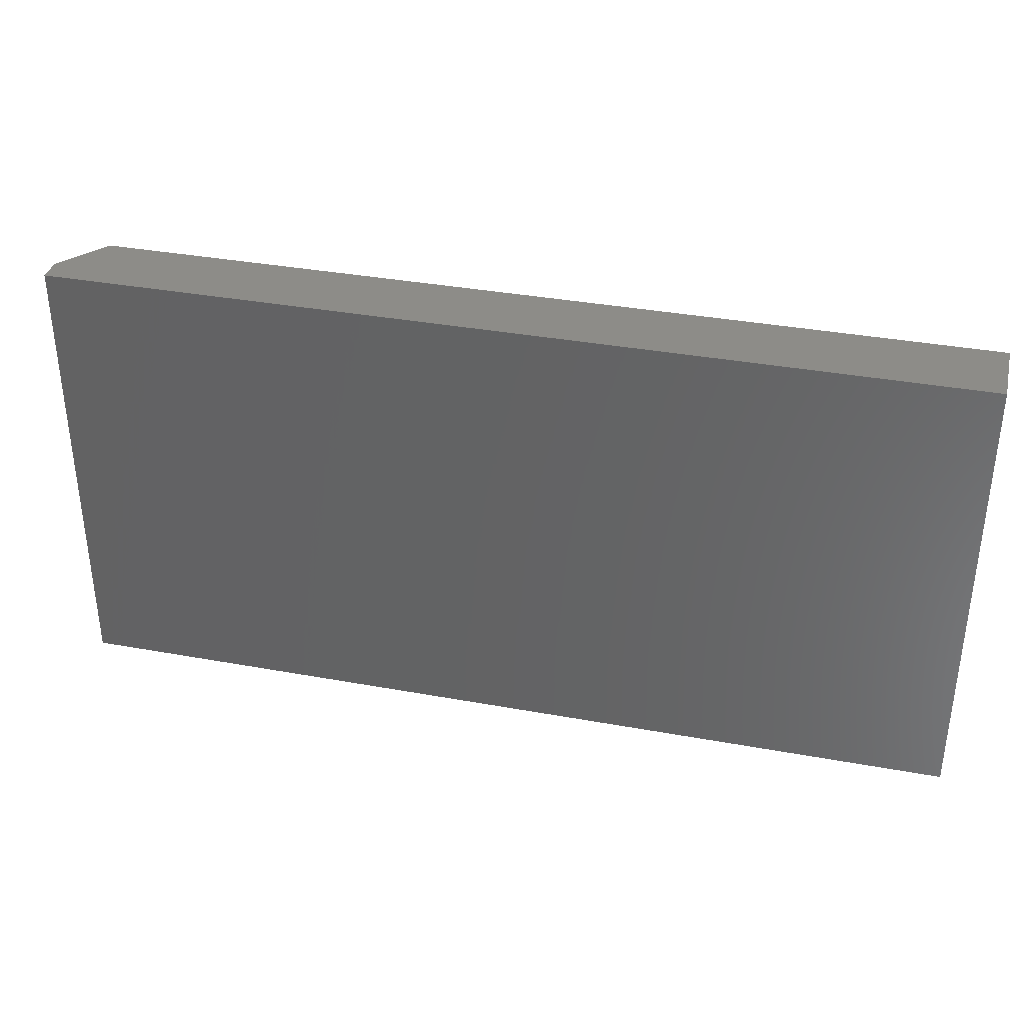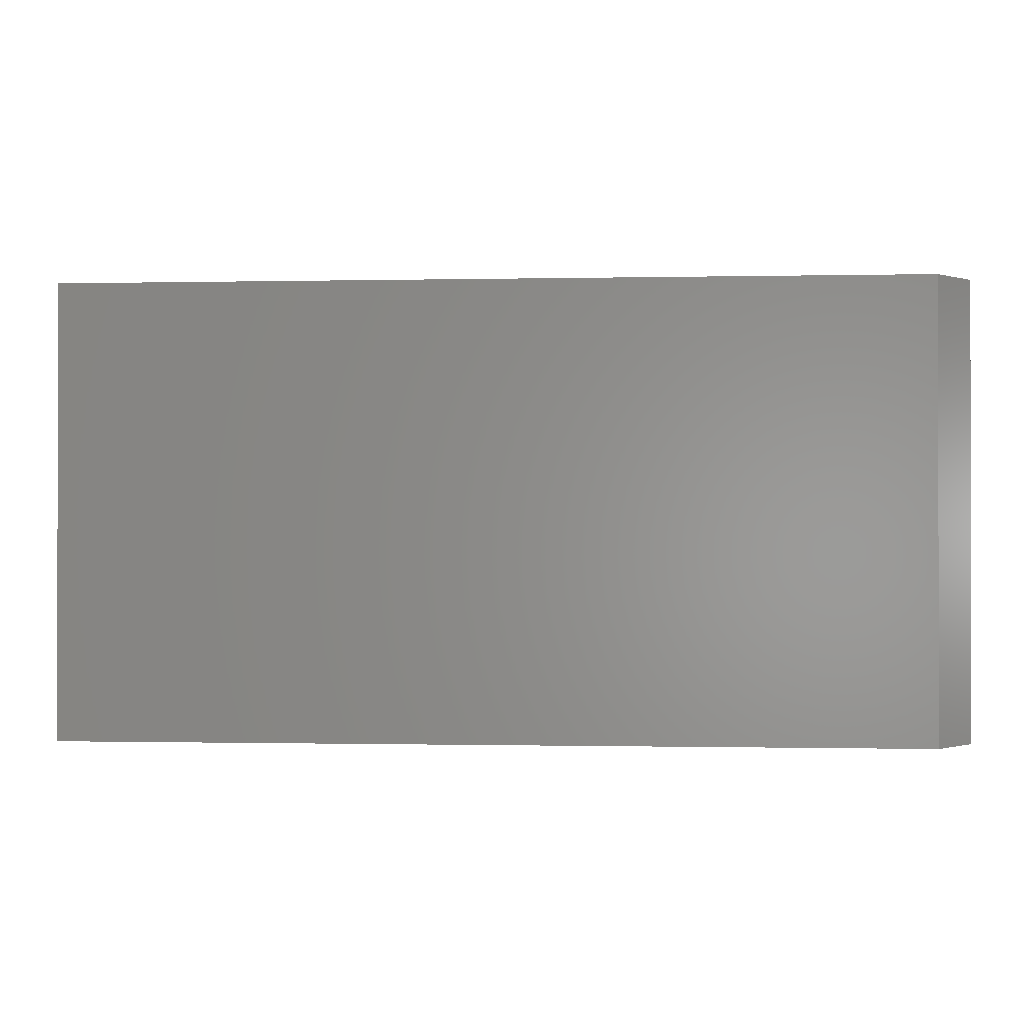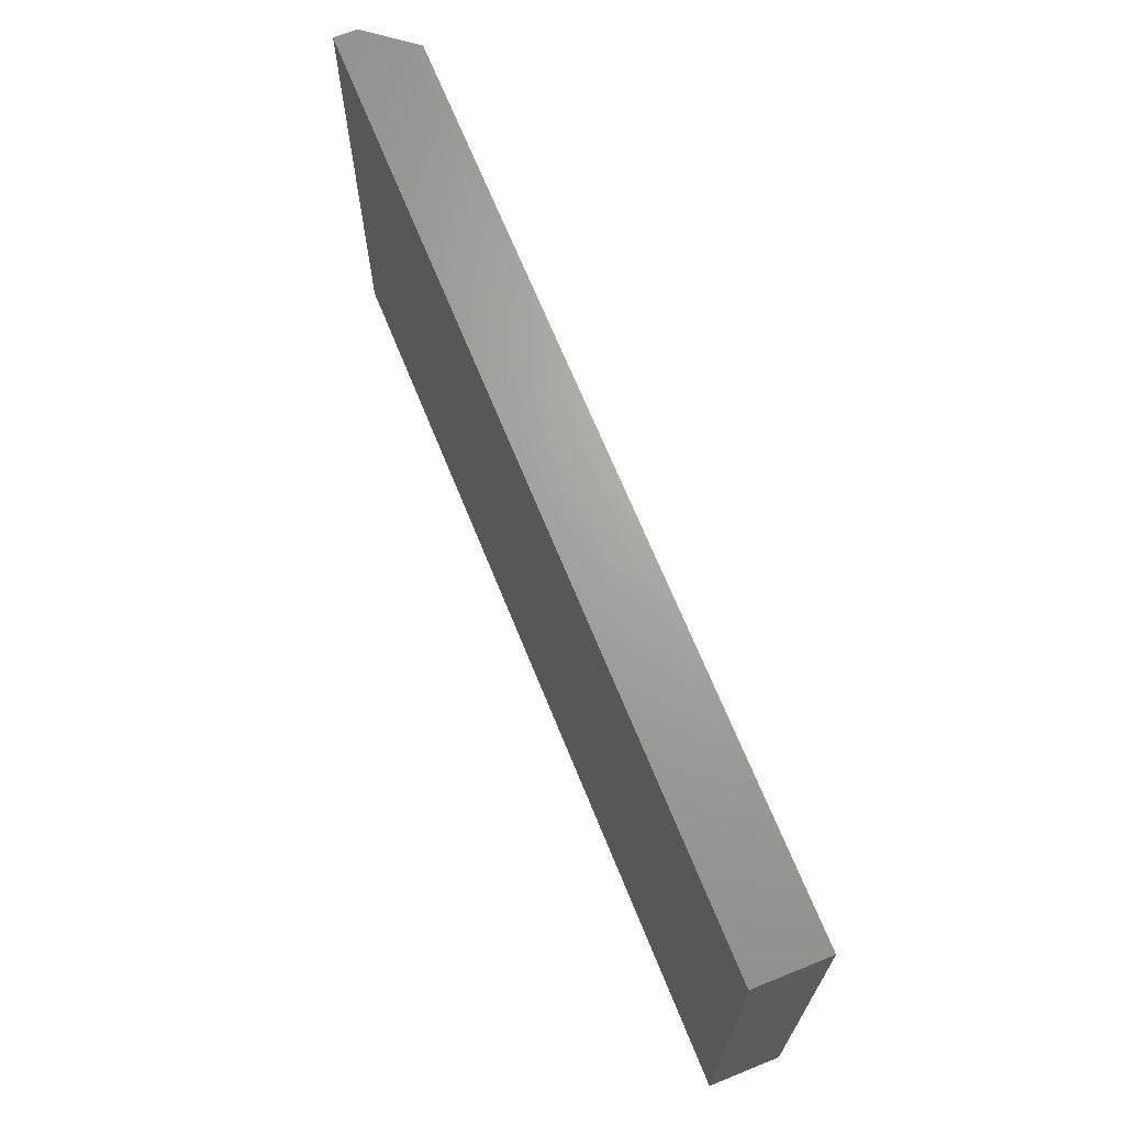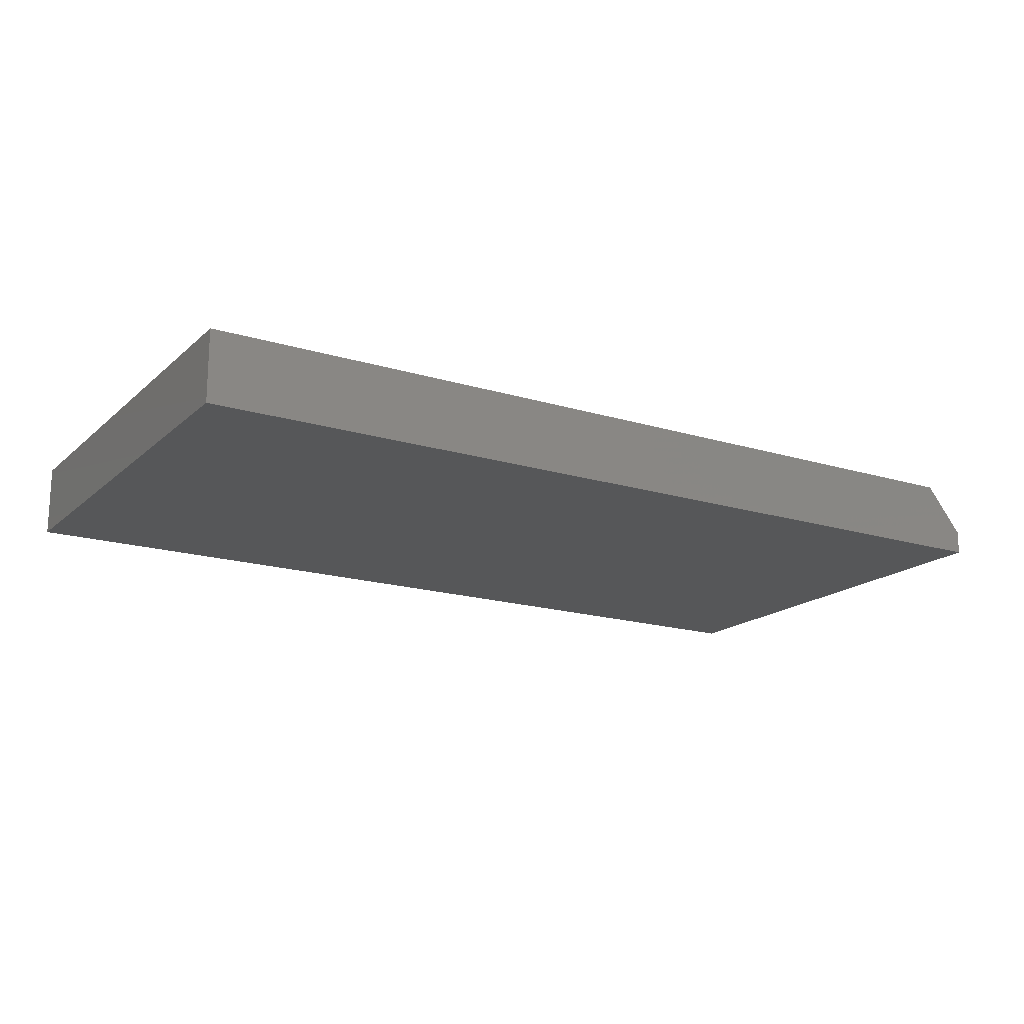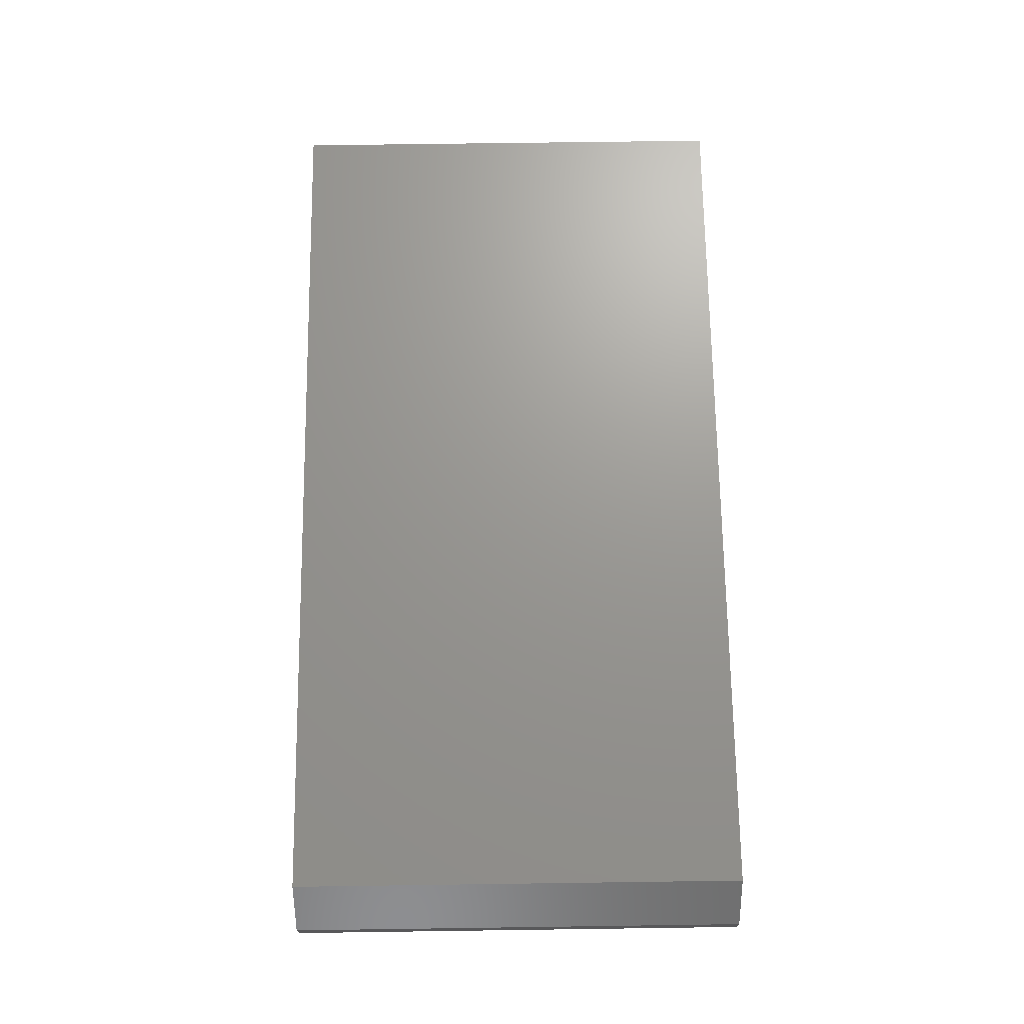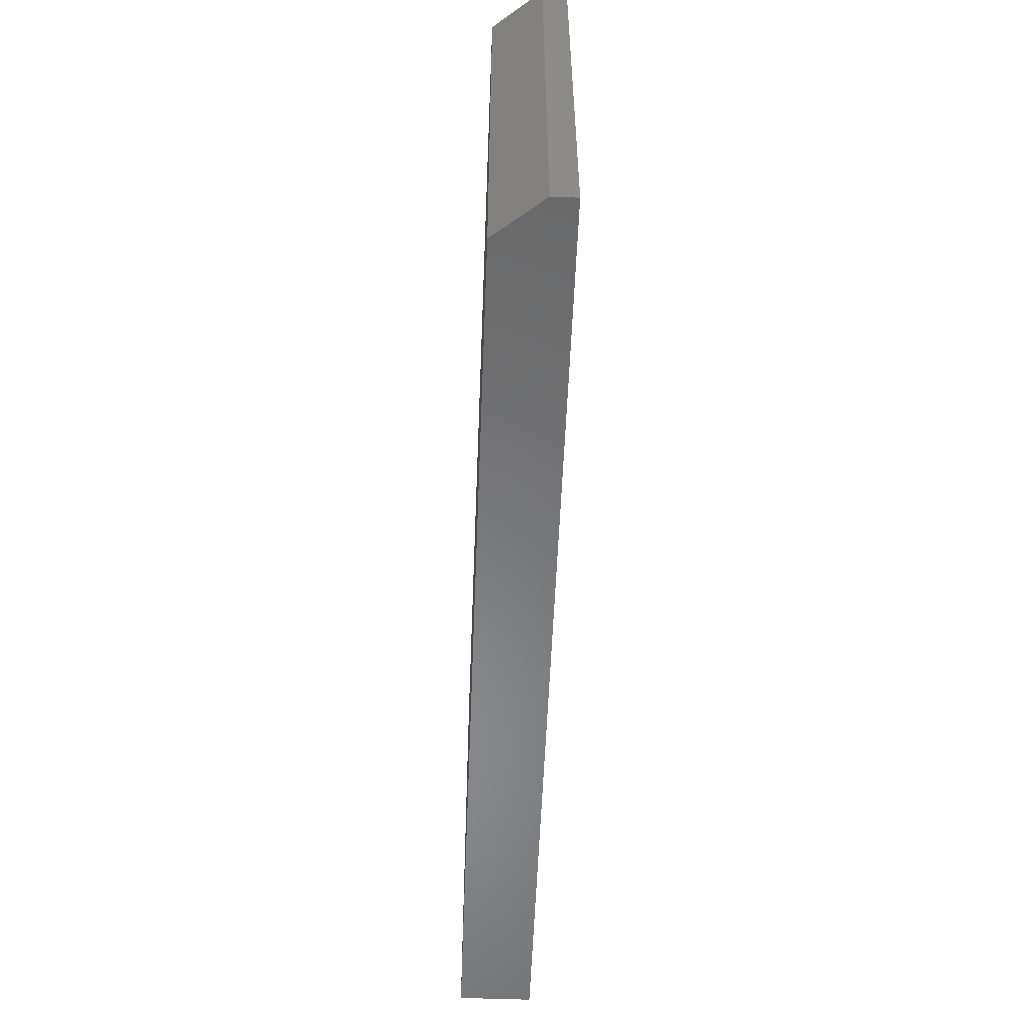
<metadata>
{"format":"stl","ext":"stl","renderer":"f3d","projection":"perspective","resolution":1024,"background":"white","views":[{"elev":36.0,"azim":-166.5,"up":"+Y"},{"elev":-0.6,"azim":4.7,"up":"+Y"},{"elev":67.8,"azim":-112.0,"up":"+Y"},{"elev":-17.5,"azim":-31.3,"up":"+Z"},{"elev":69.9,"azim":89.2,"up":"+Z"},{"elev":-55.6,"azim":87.8,"up":"+Y"}]}
</metadata>
<code>
# stl→obj: 10 verts, 16 faces
v -0.75 -0.3828 0.1172
v 0.6875 -0.3828 0.1172
v -0.75 0.3751 0.1172
v 0.6875 0.3751 0.1172
v -0.75 0.3751 0
v 0.75 0.3751 0
v 0.75 0.3751 0.03906
v 0.75 -0.3828 0.03906
v 0.75 -0.3828 0
v -0.75 -0.3828 0
f 1 2 3
f 3 2 4
f 5 3 6
f 6 3 4
f 6 4 7
f 8 9 7
f 7 9 6
f 1 10 2
f 2 10 9
f 2 9 8
f 4 2 7
f 7 2 8
f 10 5 9
f 9 5 6
f 3 5 1
f 1 5 10

</code>
